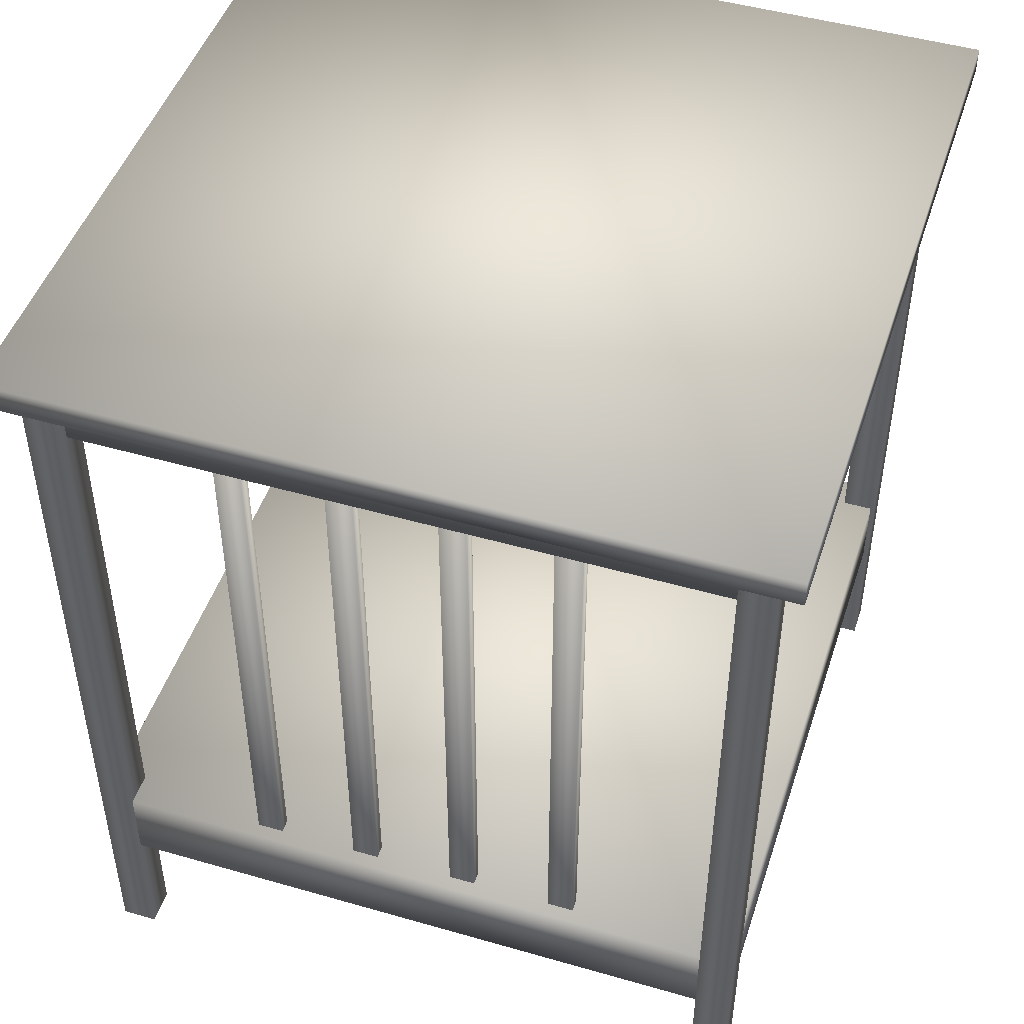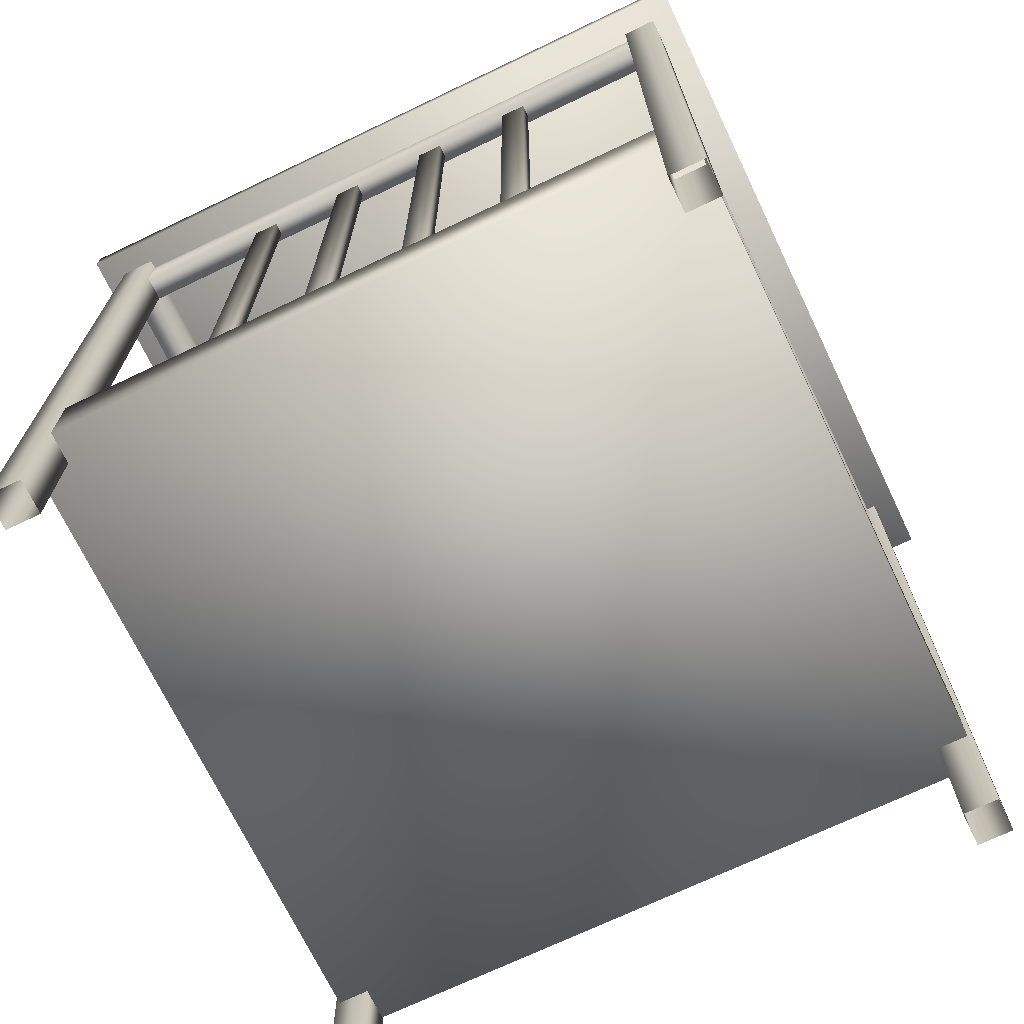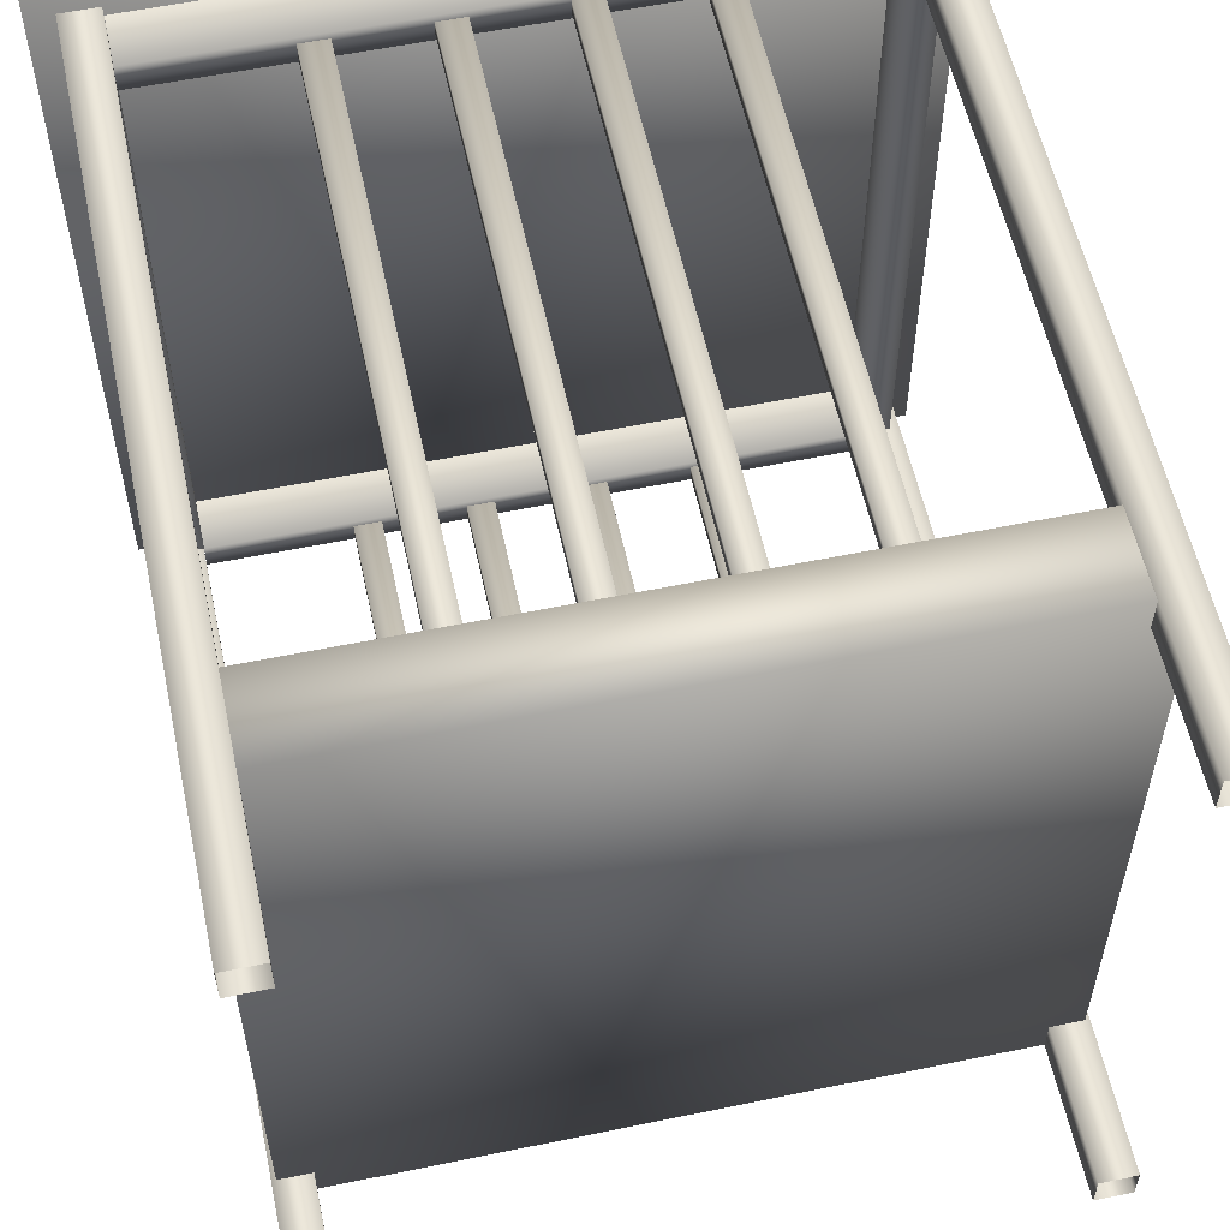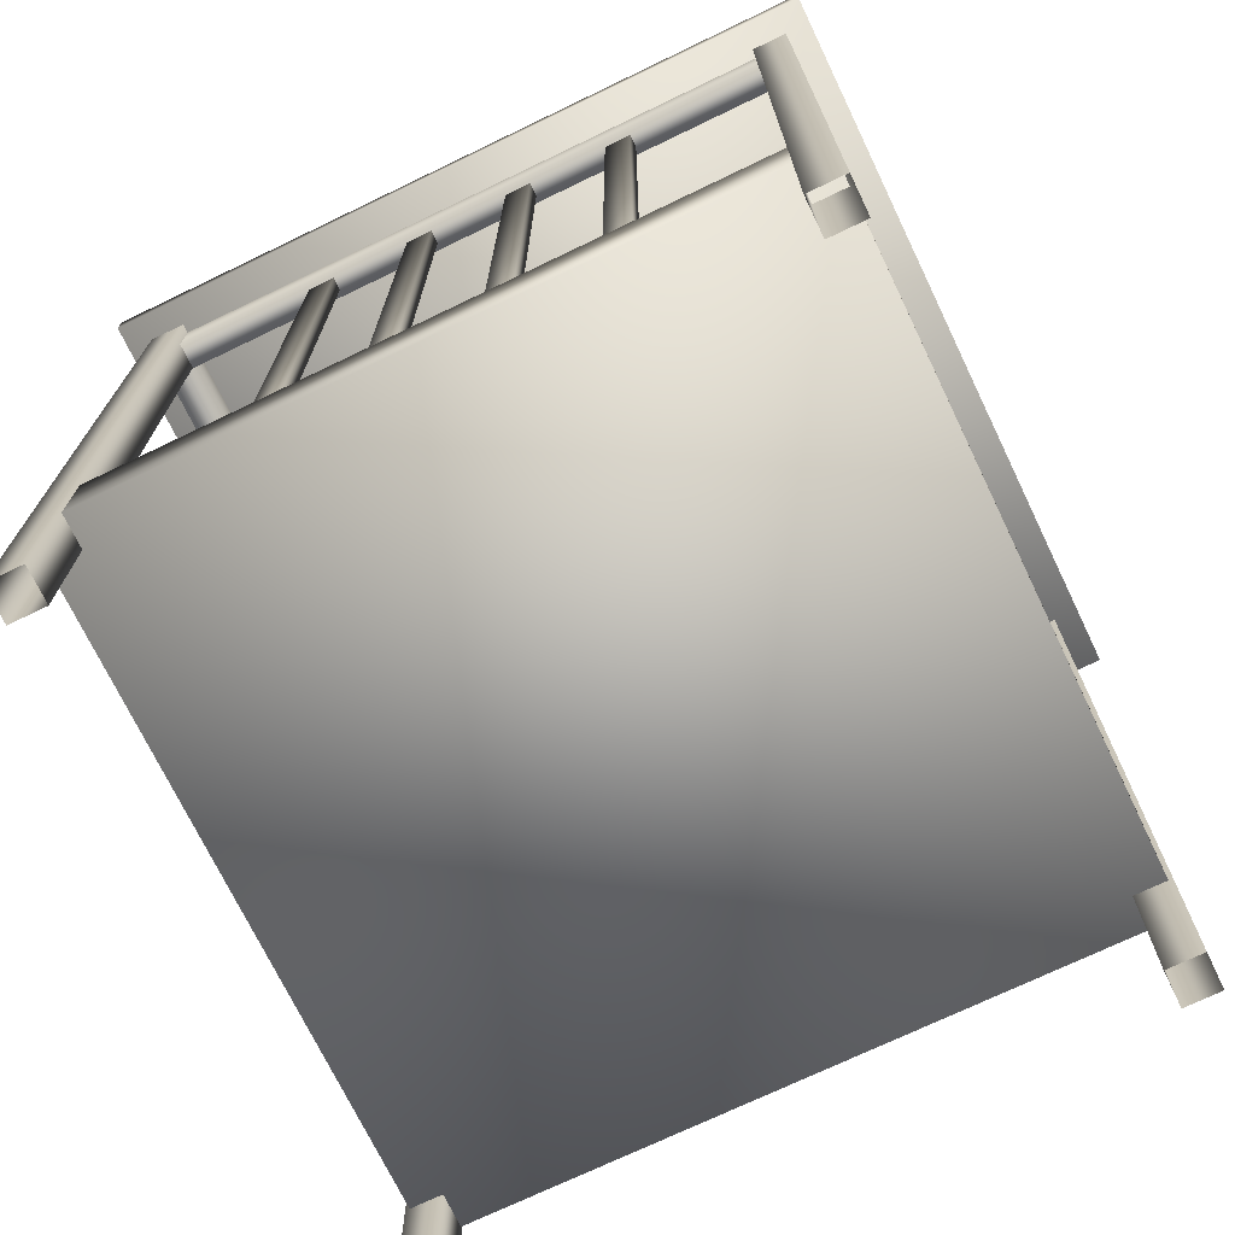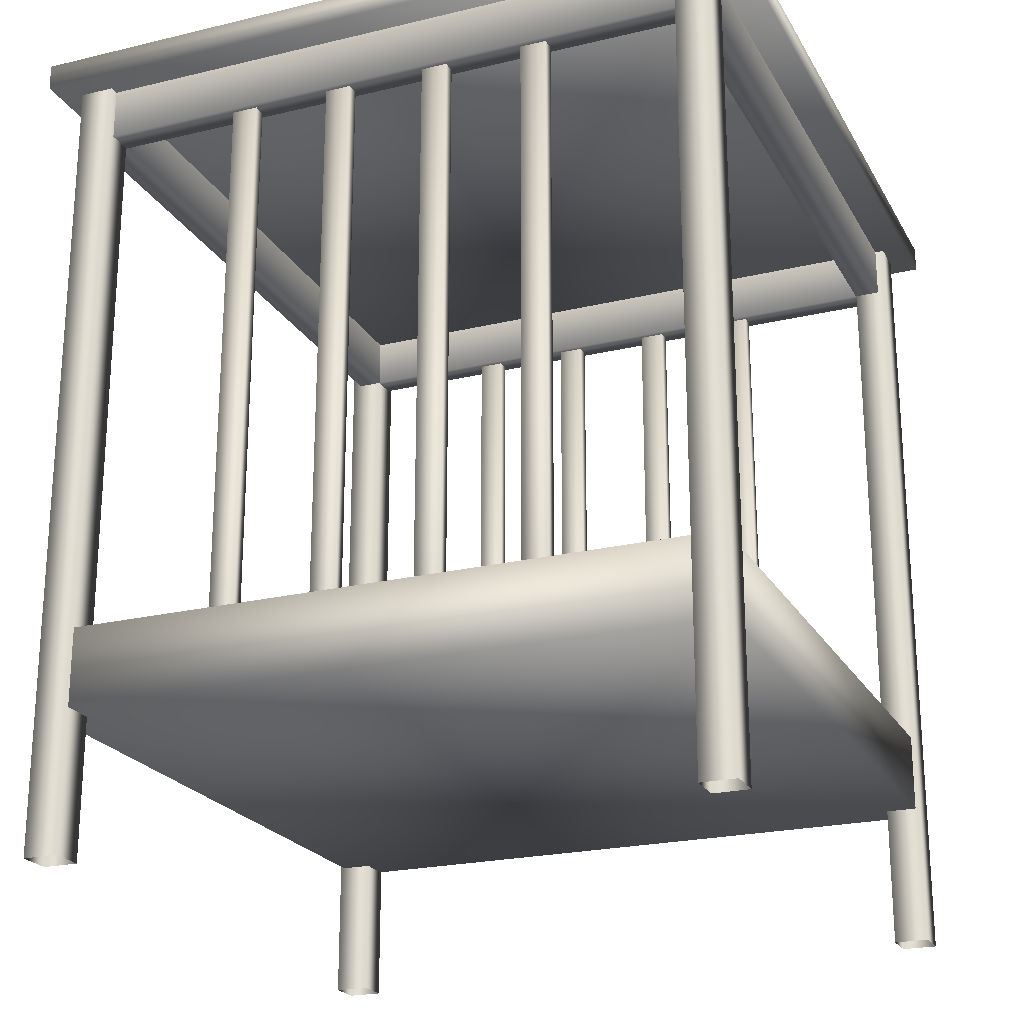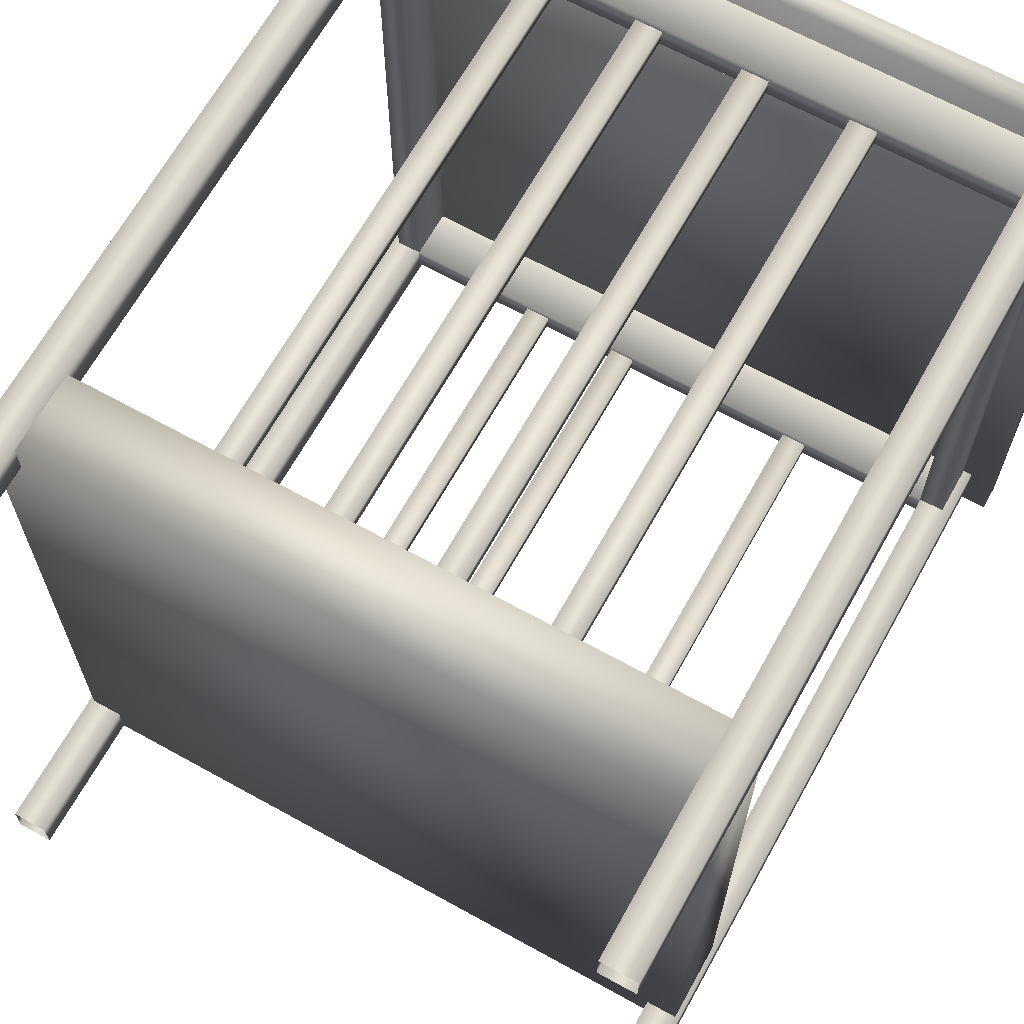
<metadata>
{"format":"obj","ext":"obj","renderer":"f3d","projection":"perspective","resolution":1024,"background":"white","views":[{"elev":47.5,"azim":18.0,"up":"+Y"},{"elev":-70.8,"azim":-154.4,"up":"+Y"},{"elev":57.3,"azim":-12.1,"up":"+Z"},{"elev":-72.2,"azim":-154.3,"up":"+Y"},{"elev":-22.4,"azim":22.5,"up":"+Y"},{"elev":66.5,"azim":29.1,"up":"+Z"}]}
</metadata>
<code>
v 0.6039 0.895 0.7958
v 0.6039 0.2597 0.7958
v 0.6336 0.2597 0.7958
v 0.6336 0.895 0.7958
v 0.6336 0.895 0.8106
v 0.6336 0.2597 0.8106
v 0.6039 0.2597 0.8106
v 0.6039 0.895 0.8106
v 0.4852 0.895 0.7958
v 0.4852 0.2597 0.7958
v 0.5148 0.2597 0.7958
v 0.5148 0.895 0.7958
v 0.5148 0.895 0.8106
v 0.5148 0.2597 0.8106
v 0.4852 0.2597 0.8106
v 0.4852 0.895 0.8106
v 0.3664 0.895 0.7958
v 0.3664 0.2597 0.7958
v 0.3961 0.2597 0.7958
v 0.3961 0.895 0.7958
v 0.3961 0.895 0.8106
v 0.3961 0.2597 0.8106
v 0.3664 0.2597 0.8106
v 0.3664 0.895 0.8106
v 0.2477 0.895 0.7958
v 0.2477 0.2597 0.7958
v 0.2773 0.2597 0.7958
v 0.2773 0.895 0.7958
v 0.2773 0.895 0.8106
v 0.2773 0.2597 0.8106
v 0.2477 0.2597 0.8106
v 0.2477 0.895 0.8106
v 0.6039 0.895 0.08549
v 0.6039 0.2597 0.08549
v 0.6336 0.2597 0.08549
v 0.6336 0.895 0.08549
v 0.6336 0.895 0.07064
v 0.6336 0.2597 0.07064
v 0.6039 0.2597 0.07064
v 0.6039 0.895 0.07064
v 0.4852 0.895 0.08549
v 0.4852 0.2597 0.08549
v 0.5148 0.2597 0.08549
v 0.5148 0.895 0.08549
v 0.5148 0.895 0.07064
v 0.5148 0.2597 0.07064
v 0.4852 0.2597 0.07064
v 0.4852 0.895 0.07064
v 0.3664 0.895 0.08549
v 0.3664 0.2597 0.08549
v 0.3961 0.2597 0.08549
v 0.3961 0.895 0.08549
v 0.3961 0.895 0.07064
v 0.3961 0.2597 0.07064
v 0.3664 0.2597 0.07064
v 0.3664 0.895 0.07064
v 0.2477 0.895 0.08549
v 0.2477 0.2597 0.08549
v 0.2773 0.2597 0.08549
v 0.2773 0.895 0.08549
v 0.2773 0.895 0.07064
v 0.2773 0.2597 0.07064
v 0.2477 0.2597 0.07064
v 0.2477 0.895 0.07064
v 0.8179 0.8856 0.7883
v 0.7882 0.8856 0.7883
v 0.7882 0.945 0.7883
v 0.8179 0.8856 0.09268
v 0.7882 0.8856 0.09268
v 0.7882 0.945 0.09268
v 0.09305 0.945 0.7883
v 0.09305 0.8856 0.7883
v 0.06337 0.8856 0.7883
v 0.06337 0.8856 0.09268
v 0.09305 0.8856 0.09268
v 0.09305 0.945 0.09268
v 0.09285 0.8856 0.818
v 0.09285 0.8856 0.7884
v 0.7885 0.8856 0.7883
v 0.7885 0.8856 0.818
v 0.09284 0.8856 0.0929
v 0.09284 0.8856 0.06321
v 0.7885 0.8856 0.0632
v 0.7885 0.8856 0.09289
v 0.8179 0.945 0.7883
v 0.8179 0.945 0.09268
v 0.06337 0.945 0.7883
v 0.06337 0.945 0.09268
v 0.09285 0.945 0.818
v 0.09285 0.945 0.7884
v 0.7885 0.945 0.7883
v 0.7885 0.945 0.818
v 0.09284 0.945 0.0929
v 0.09284 0.945 0.06321
v 0.7885 0.945 0.0632
v 0.7885 0.945 0.09289
v 0.8283 0.9459 0.0925
v 0.8283 0.025 0.0925
v 0.7887 0.025 0.0925
v 0.7887 0.9459 0.0925
v 0.8283 0.9459 0.05292
v 0.8283 0.025 0.05292
v 0.7887 0.025 0.05292
v 0.7887 0.9459 0.05292
v 0.05296 0.9459 0.09281
v 0.05296 0.025 0.09281
v 0.09254 0.025 0.09281
v 0.09254 0.9459 0.09281
v 0.09254 0.9459 0.05323
v 0.09254 0.025 0.05323
v 0.05296 0.025 0.05323
v 0.05296 0.9459 0.05323
v 0.8283 0.9459 0.828
v 0.8283 0.025 0.828
v 0.7887 0.025 0.828
v 0.7887 0.9459 0.828
v 0.7887 0.9459 0.7884
v 0.7887 0.025 0.7884
v 0.8283 0.025 0.7884
v 0.8283 0.9459 0.7884
v 0.09254 0.9459 0.8283
v 0.09254 0.025 0.8283
v 0.05296 0.025 0.8283
v 0.05296 0.9459 0.8283
v 0.05296 0.9459 0.7887
v 0.05296 0.025 0.7887
v 0.09254 0.025 0.7887
v 0.09254 0.9459 0.7887
v 0.8236 0.1852 0.8261
v 0.8236 0.2743 0.8261
v 0.8236 0.2743 0.05513
v 0.8236 0.1852 0.05513
v 0.05767 0.2743 0.05513
v 0.05767 0.1852 0.05513
v 0.05767 0.2743 0.8261
v 0.05767 0.1852 0.8261
v 0.8562 0.9453 0.8562
v 0.8562 0.9453 0.025
v 0.025 0.9453 0.025
v 0.025 0.9453 0.8562
v 0.8562 0.975 0.8562
v 0.8562 0.975 0.025
v 0.025 0.975 0.025
v 0.025 0.975 0.8562
f 2 3 1
f 3 4 1
f 6 7 5
f 7 8 5
f 7 2 8
f 2 1 8
f 1 4 8
f 4 5 8
f 3 6 4
f 6 5 4
f 10 11 9
f 11 12 9
f 14 15 13
f 15 16 13
f 15 10 16
f 10 9 16
f 9 12 16
f 12 13 16
f 11 14 12
f 14 13 12
f 18 19 17
f 19 20 17
f 22 23 21
f 23 24 21
f 23 18 24
f 18 17 24
f 17 20 24
f 20 21 24
f 19 22 20
f 22 21 20
f 26 27 25
f 27 28 25
f 30 31 29
f 31 32 29
f 31 26 32
f 26 25 32
f 25 28 32
f 28 29 32
f 27 30 28
f 30 29 28
f 35 34 36
f 34 33 36
f 39 38 40
f 38 37 40
f 34 39 33
f 39 40 33
f 36 33 37
f 33 40 37
f 38 35 37
f 35 36 37
f 43 42 44
f 42 41 44
f 47 46 48
f 46 45 48
f 42 47 41
f 47 48 41
f 44 41 45
f 41 48 45
f 46 43 45
f 43 44 45
f 51 50 52
f 50 49 52
f 55 54 56
f 54 53 56
f 50 55 49
f 55 56 49
f 52 49 53
f 49 56 53
f 54 51 53
f 51 52 53
f 59 58 60
f 58 57 60
f 63 62 64
f 62 61 64
f 58 63 57
f 63 64 57
f 60 57 61
f 57 64 61
f 62 59 61
f 59 60 61
f 66 69 67
f 69 70 67
f 68 69 65
f 69 66 65
f 75 72 76
f 72 71 76
f 75 74 72
f 74 73 72
f 80 79 77
f 79 78 77
f 84 83 81
f 83 82 81
f 68 65 86
f 65 85 86
f 73 74 87
f 74 88 87
f 78 79 90
f 79 91 90
f 80 77 92
f 77 89 92
f 82 83 94
f 83 95 94
f 84 81 96
f 81 93 96
f 98 99 97
f 99 100 97
f 103 102 104
f 102 101 104
f 99 103 100
f 103 104 100
f 102 98 101
f 98 97 101
f 107 106 108
f 106 105 108
f 111 110 112
f 110 109 112
f 110 107 109
f 107 108 109
f 106 111 105
f 111 112 105
f 114 115 113
f 115 116 113
f 118 119 117
f 119 120 117
f 115 118 116
f 118 117 116
f 119 114 120
f 114 113 120
f 122 123 121
f 123 124 121
f 126 127 125
f 127 128 125
f 127 122 128
f 122 121 128
f 123 126 124
f 126 125 124
f 131 130 133
f 130 135 133
f 134 136 132
f 136 129 132
f 130 131 129
f 131 132 129
f 133 135 134
f 135 136 134
f 131 133 132
f 133 134 132
f 135 130 136
f 130 129 136
f 138 139 137
f 139 140 137
f 143 142 144
f 142 141 144
f 141 142 137
f 142 138 137
f 143 144 139
f 144 140 139
f 142 143 138
f 143 139 138
f 144 141 140
f 141 137 140

</code>
